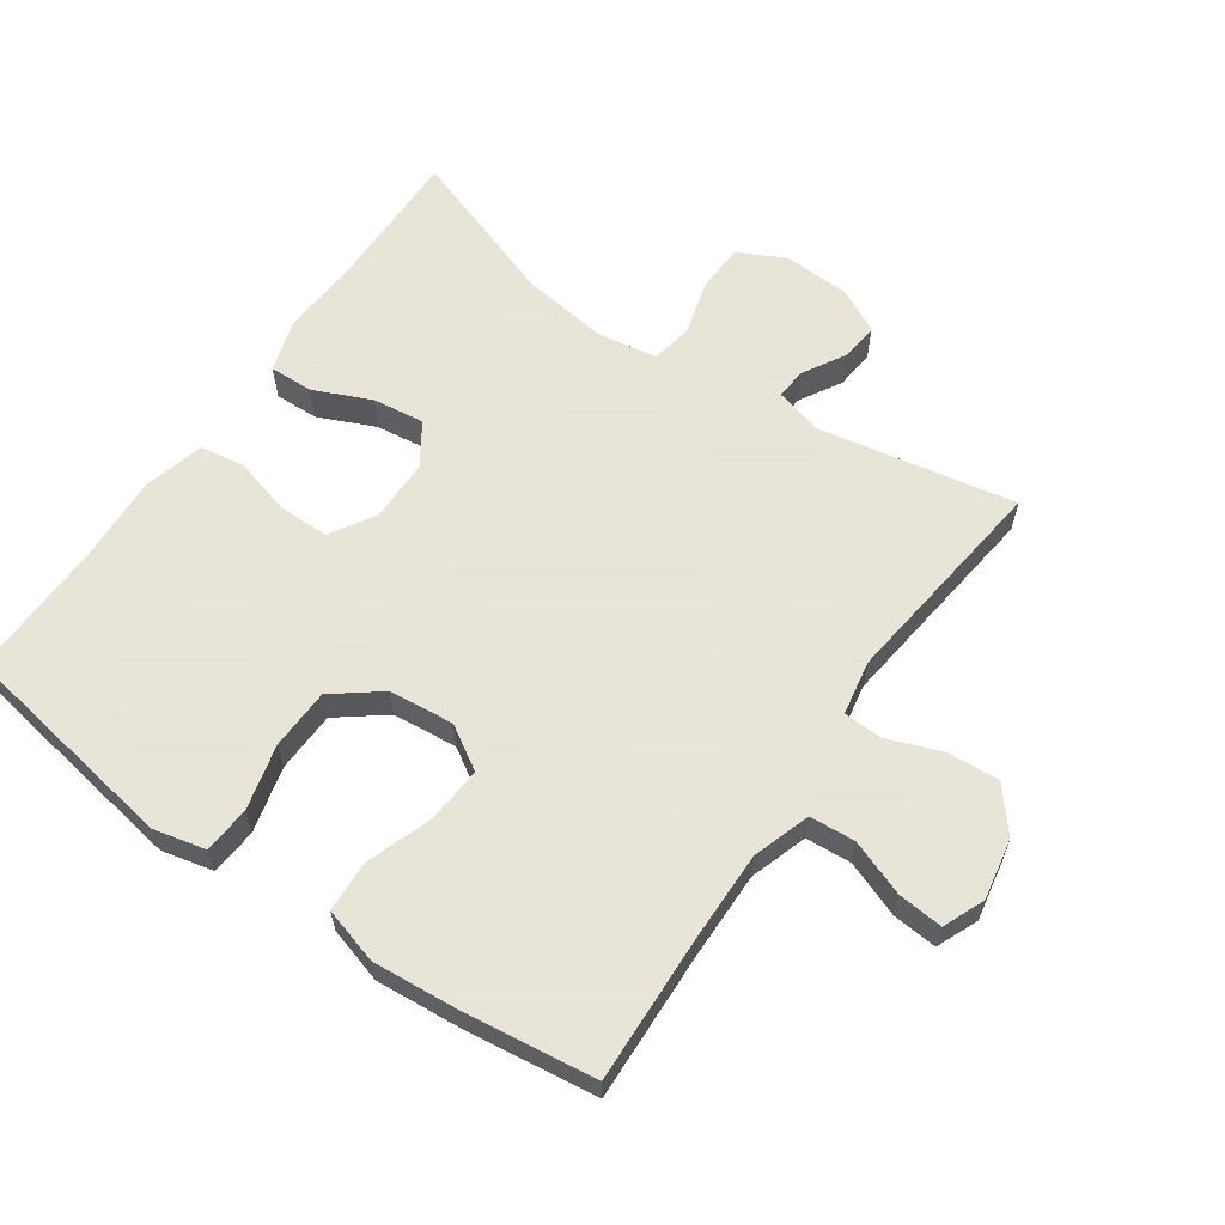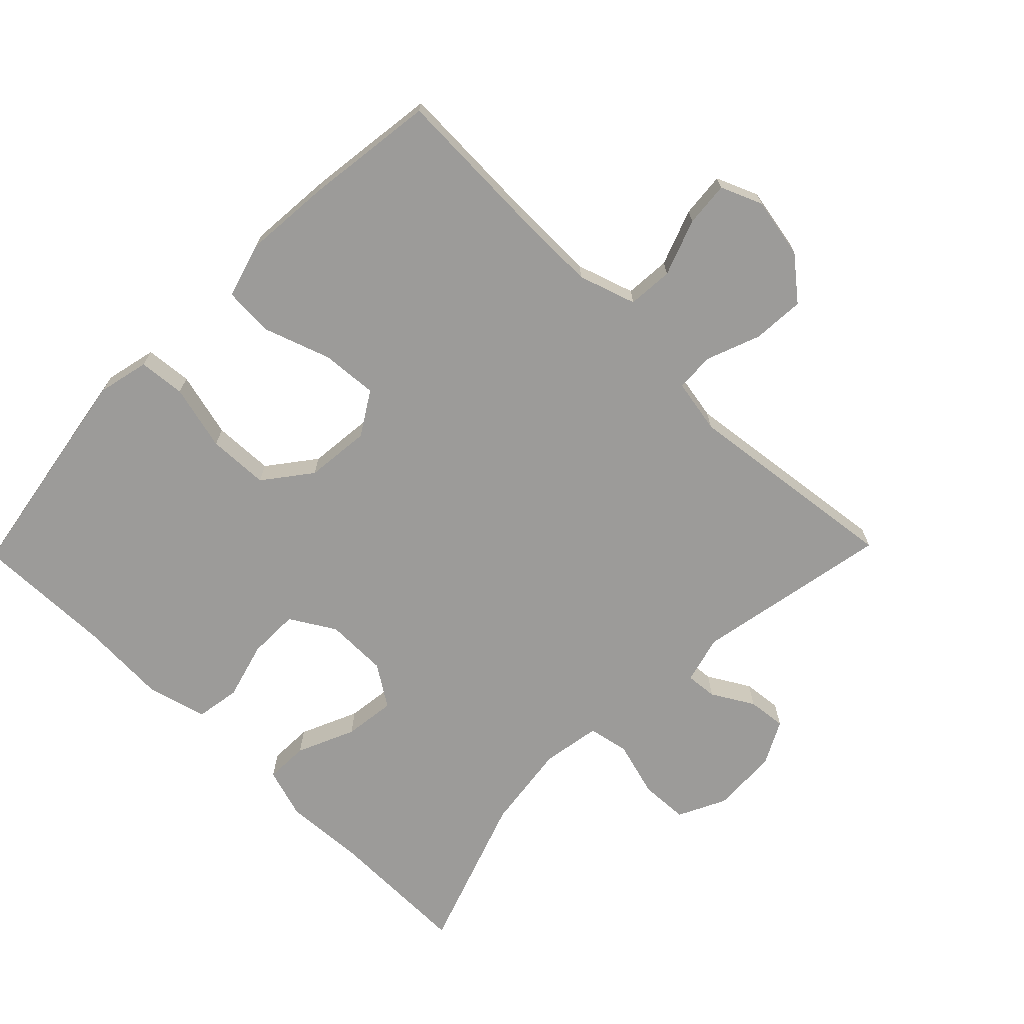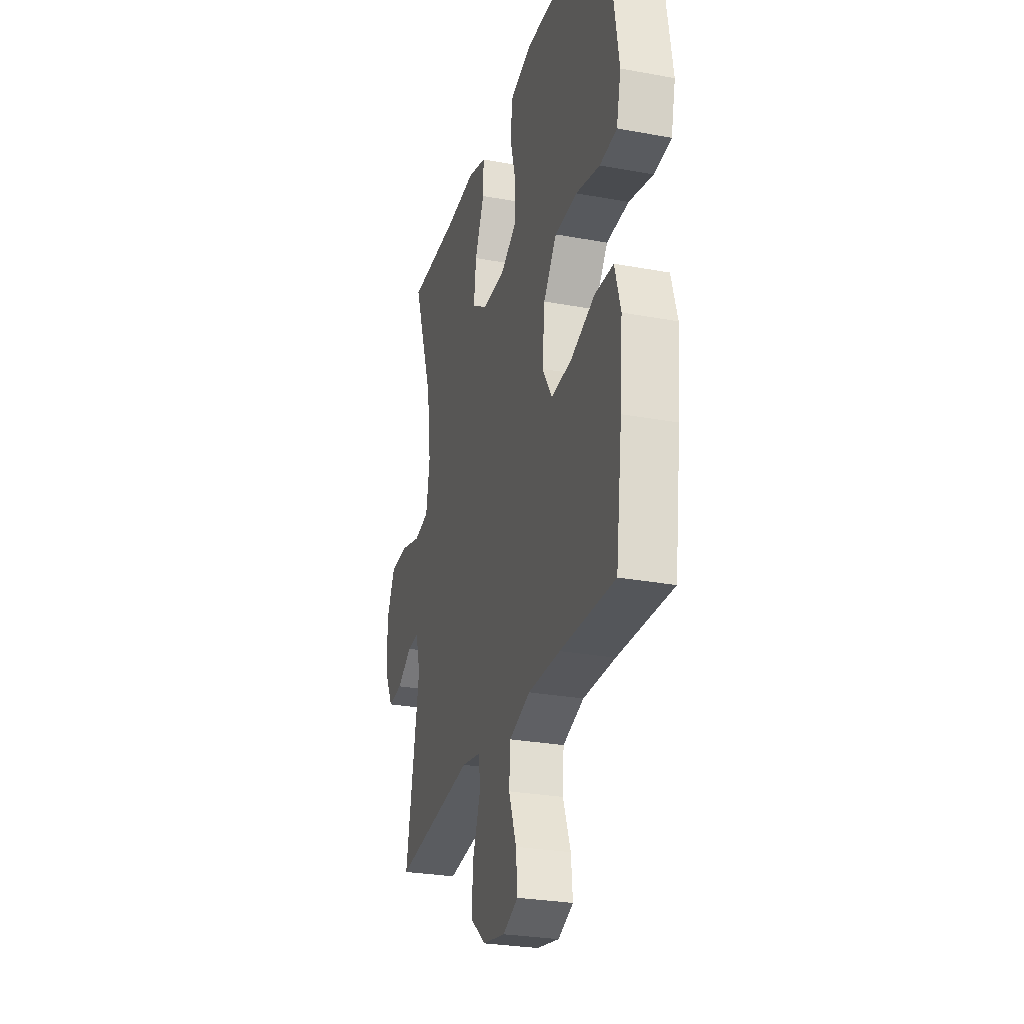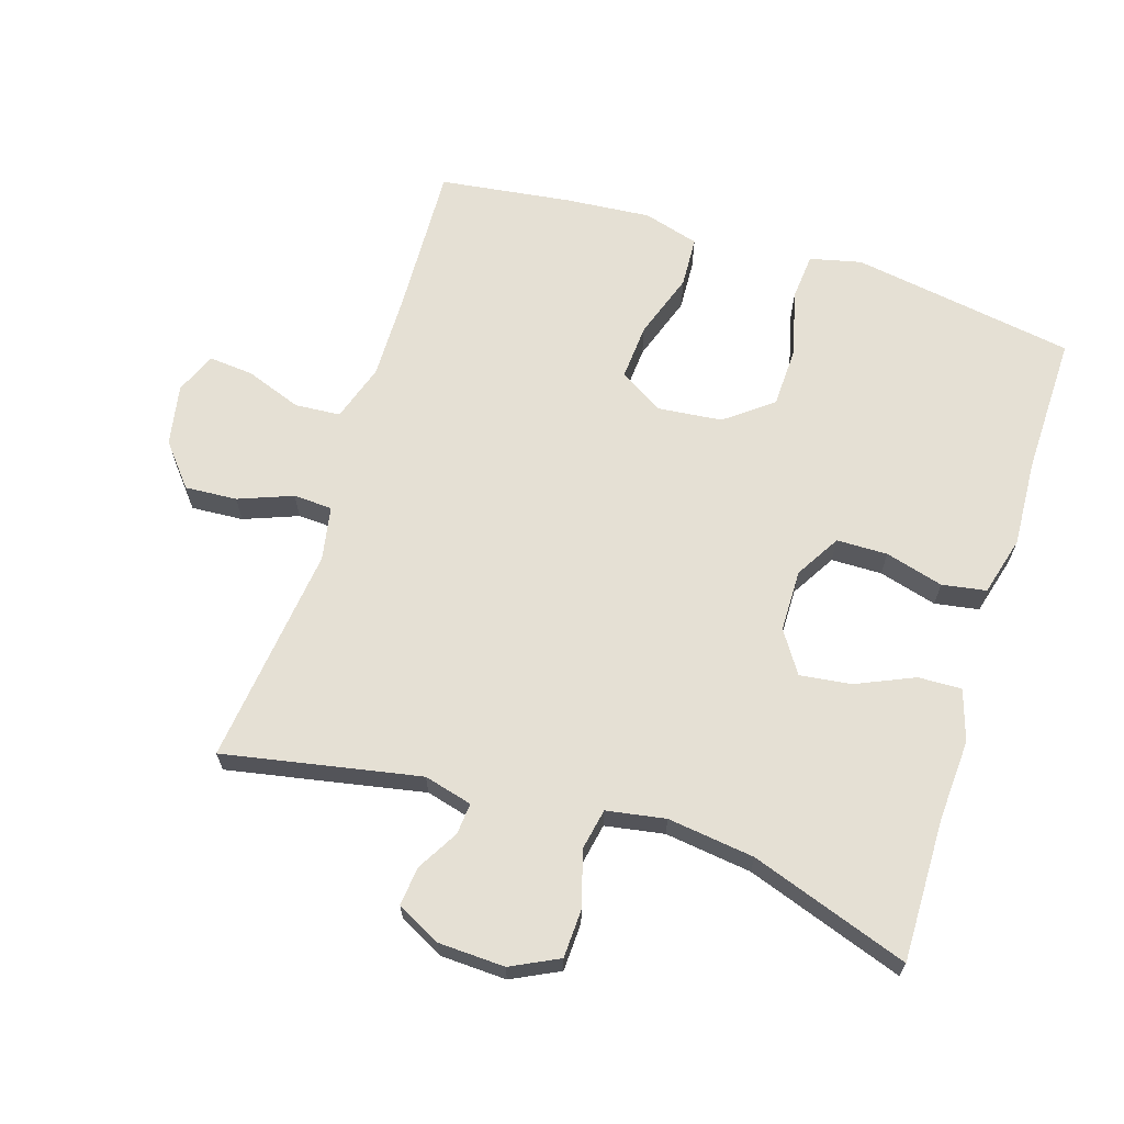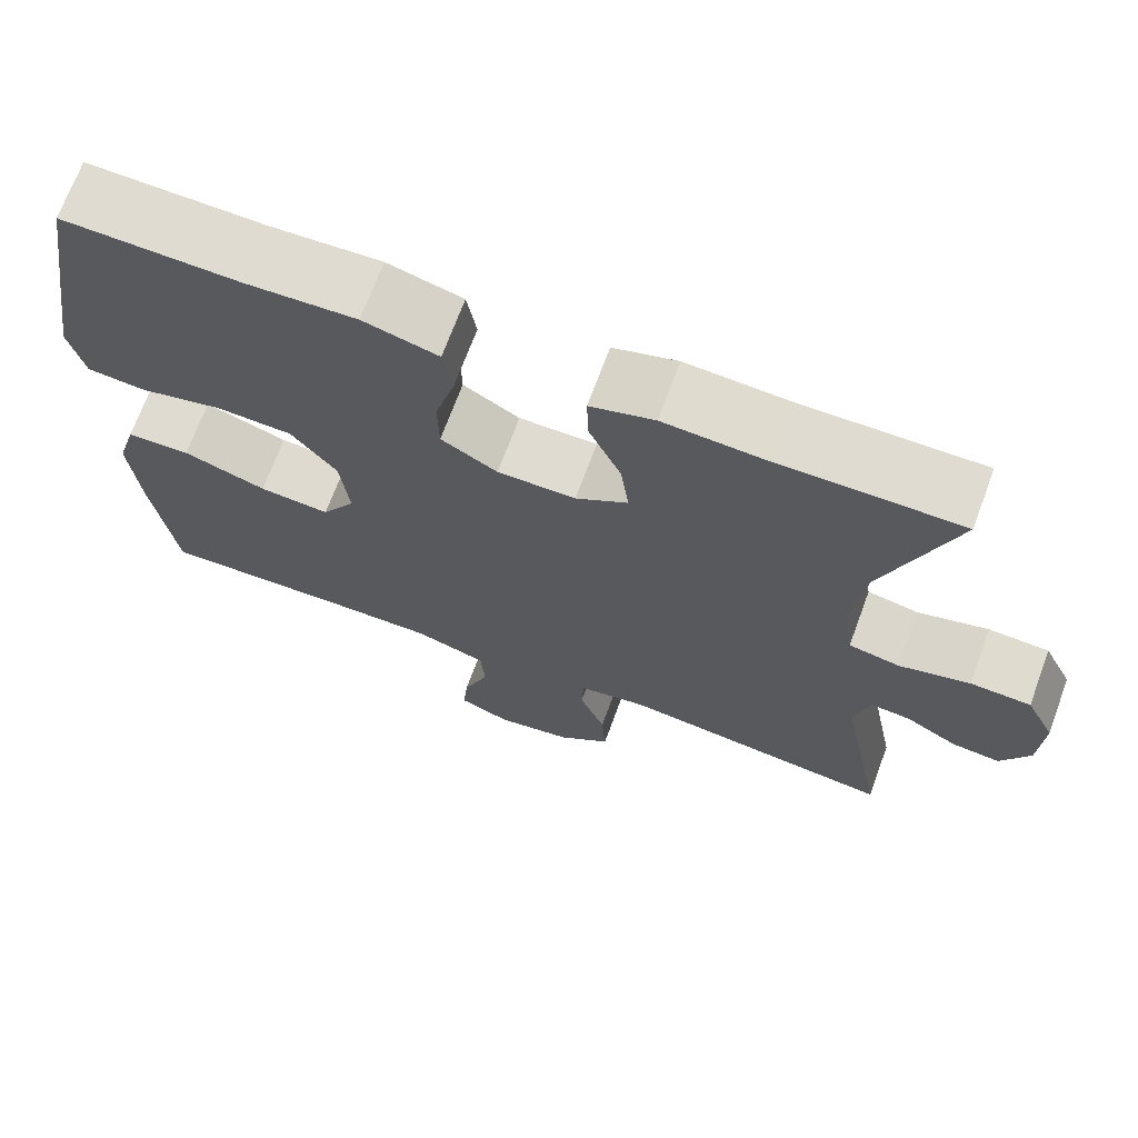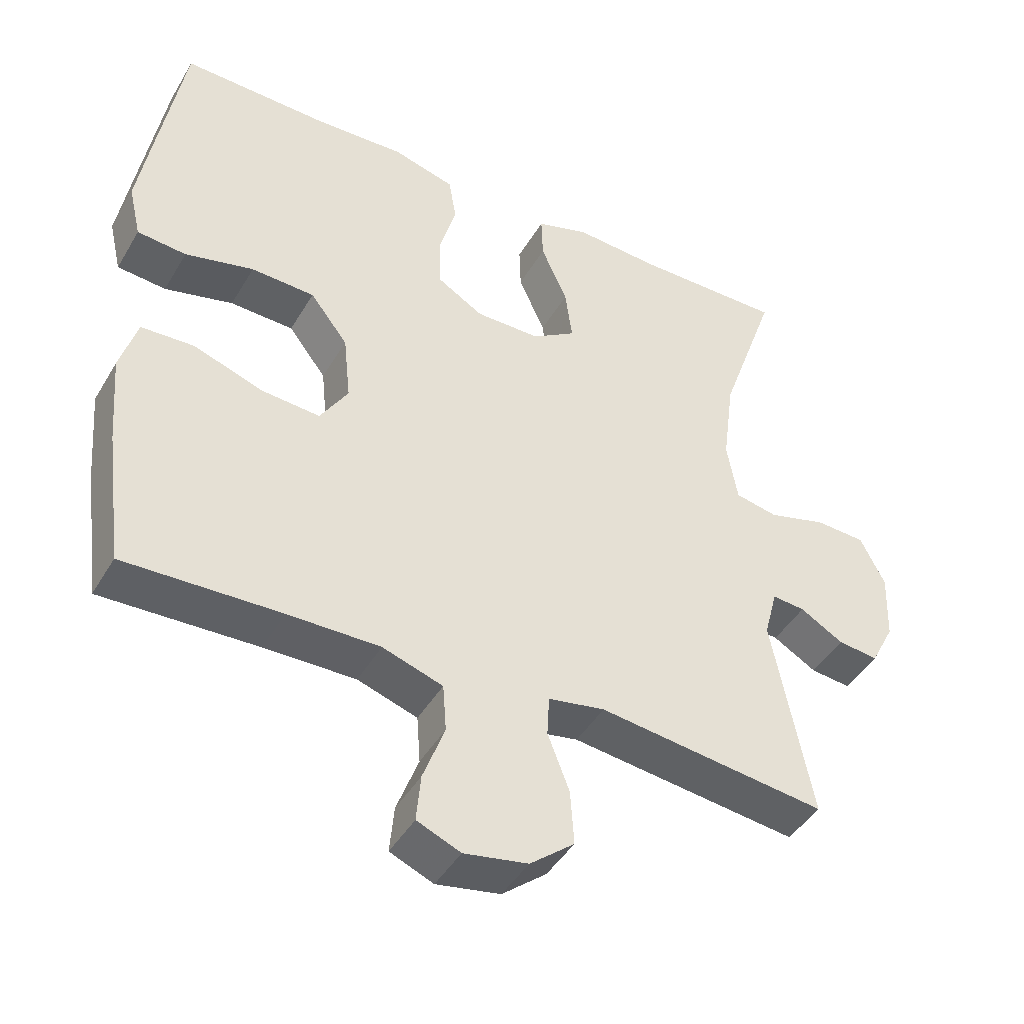
<metadata>
{"format":"obj","ext":"obj","renderer":"f3d","projection":"perspective","resolution":1024,"background":"white","views":[{"elev":61.4,"azim":124.8,"up":"+Y"},{"elev":-69.7,"azim":135.7,"up":"+Y"},{"elev":-27.9,"azim":74.3,"up":"+Z"},{"elev":65.8,"azim":-72.5,"up":"+Y"},{"elev":70.0,"azim":-159.7,"up":"+Z"},{"elev":-44.5,"azim":151.2,"up":"+Z"}]}
</metadata>
<code>
v -0.5 0.07 0.5
v -0.287 0.07 0.497
v -0.165 0.07 0.504
v -0.089 0.07 0.48
v -0.091 0.07 0.415
v -0.129 0.07 0.329
v -0.139 0.07 0.252
v -0.077 0.07 0.211
v 0.016 0.07 0.21
v 0.083 0.07 0.25
v 0.084 0.07 0.326
v 0.06 0.07 0.413
v 0.071 0.07 0.479
v 0.16 0.07 0.503
v 0.29 0.07 0.496
v 0.5 0.07 0.5
v 0.536 0.07 0.282
v 0.555 0.07 0.165
v 0.537 0.07 0.088
v 0.467 0.07 0.082
v 0.369 0.07 0.107
v 0.278 0.07 0.104
v 0.224 0.07 0.034
v 0.214 0.07 -0.063
v 0.254 0.07 -0.128
v 0.338 0.07 -0.122
v 0.437 0.07 -0.088
v 0.513 0.07 -0.092
v 0.537 0.07 -0.175
v 0.526 0.07 -0.305
v 0.5 0.07 -0.5
v 0.277 0.07 -0.491
v 0.146 0.07 -0.489
v 0.06 0.07 -0.517
v 0.055 0.07 -0.585
v 0.086 0.07 -0.669
v 0.092 0.07 -0.736
v 0.03 0.07 -0.762
v -0.061 0.07 -0.745
v -0.124 0.07 -0.693
v -0.119 0.07 -0.615
v -0.088 0.07 -0.534
v -0.091 0.07 -0.476
v -0.172 0.07 -0.461
v -0.5 0.07 -0.5
v -0.444 0.07 -0.207
v -0.463 0.07 -0.135
v -0.51 0.07 -0.139
v -0.572 0.07 -0.175
v -0.63 0.07 -0.181
v -0.664 0.07 -0.115
v -0.668 0.07 -0.016
v -0.633 0.07 0.055
v -0.561 0.07 0.058
v -0.477 0.07 0.034
v -0.416 0.07 0.046
v -0.401 0.07 0.134
v -0.418 0.07 0.264
v -0.5 0 0.5
v -0.287 0 0.497
v -0.165 0 0.504
v -0.089 0 0.48
v -0.091 0 0.415
v -0.129 0 0.329
v -0.139 0 0.252
v -0.077 0 0.211
v 0.016 0 0.21
v 0.083 0 0.25
v 0.084 0 0.326
v 0.06 0 0.413
v 0.071 0 0.479
v 0.16 0 0.503
v 0.29 0 0.496
v 0.5 0 0.5
v 0.536 0 0.282
v 0.555 0 0.165
v 0.537 0 0.088
v 0.467 0 0.082
v 0.369 0 0.107
v 0.278 0 0.104
v 0.224 0 0.034
v 0.214 0 -0.063
v 0.254 0 -0.128
v 0.338 0 -0.122
v 0.437 0 -0.088
v 0.513 0 -0.092
v 0.537 0 -0.175
v 0.526 0 -0.305
v 0.5 0 -0.5
v 0.277 0 -0.491
v 0.146 0 -0.489
v 0.06 0 -0.517
v 0.055 0 -0.585
v 0.086 0 -0.669
v 0.092 0 -0.736
v 0.03 0 -0.762
v -0.061 0 -0.745
v -0.124 0 -0.693
v -0.119 0 -0.615
v -0.088 0 -0.534
v -0.091 0 -0.476
v -0.172 0 -0.461
v -0.5 0 -0.5
v -0.444 0 -0.207
v -0.463 0 -0.135
v -0.51 0 -0.139
v -0.572 0 -0.175
v -0.63 0 -0.181
v -0.664 0 -0.115
v -0.668 0 -0.016
v -0.633 0 0.055
v -0.561 0 0.058
v -0.477 0 0.034
v -0.416 0 0.046
v -0.401 0 0.134
v -0.418 0 0.264
f 52 53 54 55
f 52 55 56
f 51 52 56
f 48 49 50 51
f 47 48 51 56
f 46 47 56
f 44 45 46
f 43 44 46 56
f 39 40 41 42
f 39 42 43
f 38 39 43
f 35 36 37 38
f 34 35 38 43
f 33 34 43 56
f 29 30 31 32
f 26 27 28 29
f 25 26 29 32
f 24 25 32 33
f 18 19 20 21
f 18 21 22
f 15 16 17 18
f 15 18 22
f 14 15 22 23
f 11 12 13 14
f 10 11 14 23
f 3 4 5 6
f 2 3 6 7
f 58 1 2 7
f 57 58 7 8
f 56 57 8 9
f 33 56 9
f 23 24 33
f 9 10 23 33
f 113 112 111 110
f 114 113 110
f 114 110 109
f 109 108 107 106
f 114 109 106 105
f 114 105 104
f 104 103 102
f 114 104 102 101
f 100 99 98 97
f 101 100 97
f 101 97 96
f 96 95 94 93
f 101 96 93 92
f 114 101 92 91
f 90 89 88 87
f 87 86 85 84
f 90 87 84 83
f 91 90 83 82
f 79 78 77 76
f 80 79 76
f 76 75 74 73
f 80 76 73
f 81 80 73 72
f 72 71 70 69
f 81 72 69 68
f 64 63 62 61
f 65 64 61 60
f 65 60 59 116
f 66 65 116 115
f 67 66 115 114
f 67 114 91
f 91 82 81
f 91 81 68 67
f 1 59 60 2
f 2 60 61 3
f 3 61 62 4
f 4 62 63 5
f 5 63 64 6
f 6 64 65 7
f 7 65 66 8
f 8 66 67 9
f 9 67 68 10
f 10 68 69 11
f 11 69 70 12
f 12 70 71 13
f 13 71 72 14
f 14 72 73 15
f 15 73 74 16
f 16 74 75 17
f 17 75 76 18
f 18 76 77 19
f 19 77 78 20
f 20 78 79 21
f 21 79 80 22
f 22 80 81 23
f 23 81 82 24
f 24 82 83 25
f 25 83 84 26
f 26 84 85 27
f 27 85 86 28
f 28 86 87 29
f 29 87 88 30
f 30 88 89 31
f 31 89 90 32
f 32 90 91 33
f 33 91 92 34
f 34 92 93 35
f 35 93 94 36
f 36 94 95 37
f 37 95 96 38
f 38 96 97 39
f 39 97 98 40
f 40 98 99 41
f 41 99 100 42
f 42 100 101 43
f 43 101 102 44
f 44 102 103 45
f 45 103 104 46
f 46 104 105 47
f 47 105 106 48
f 48 106 107 49
f 49 107 108 50
f 50 108 109 51
f 51 109 110 52
f 52 110 111 53
f 53 111 112 54
f 54 112 113 55
f 55 113 114 56
f 56 114 115 57
f 57 115 116 58
f 58 116 59 1

</code>
